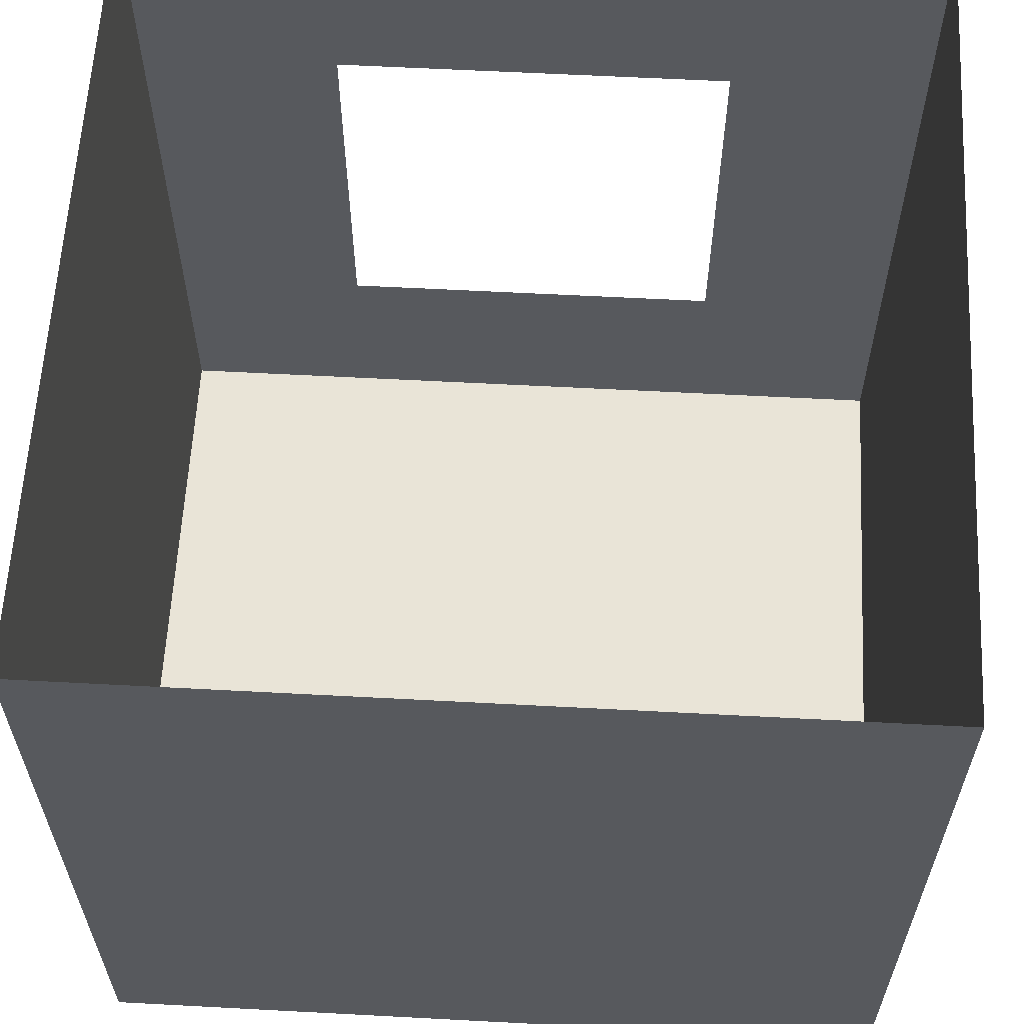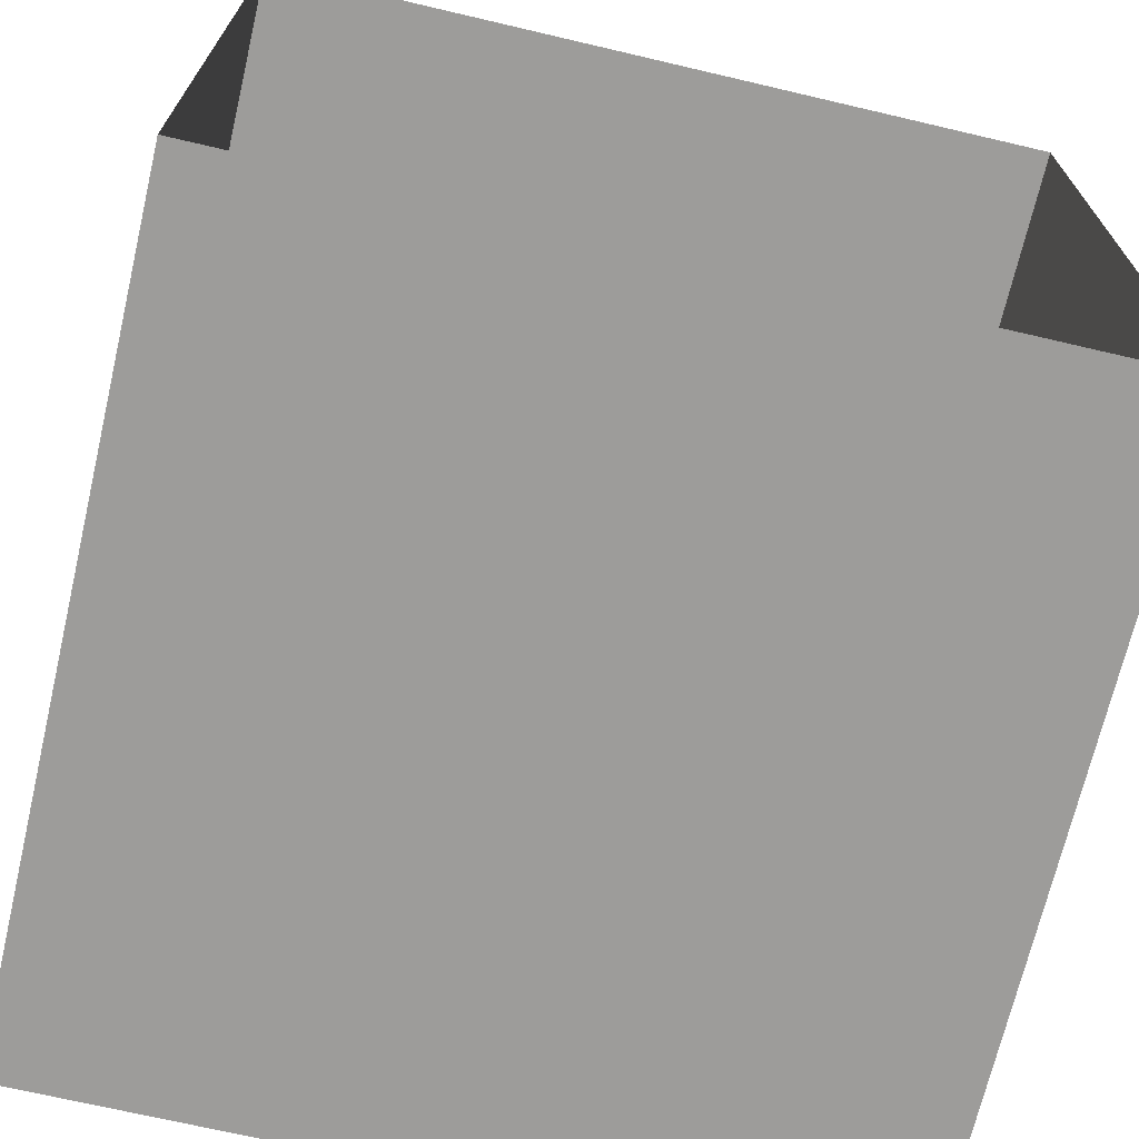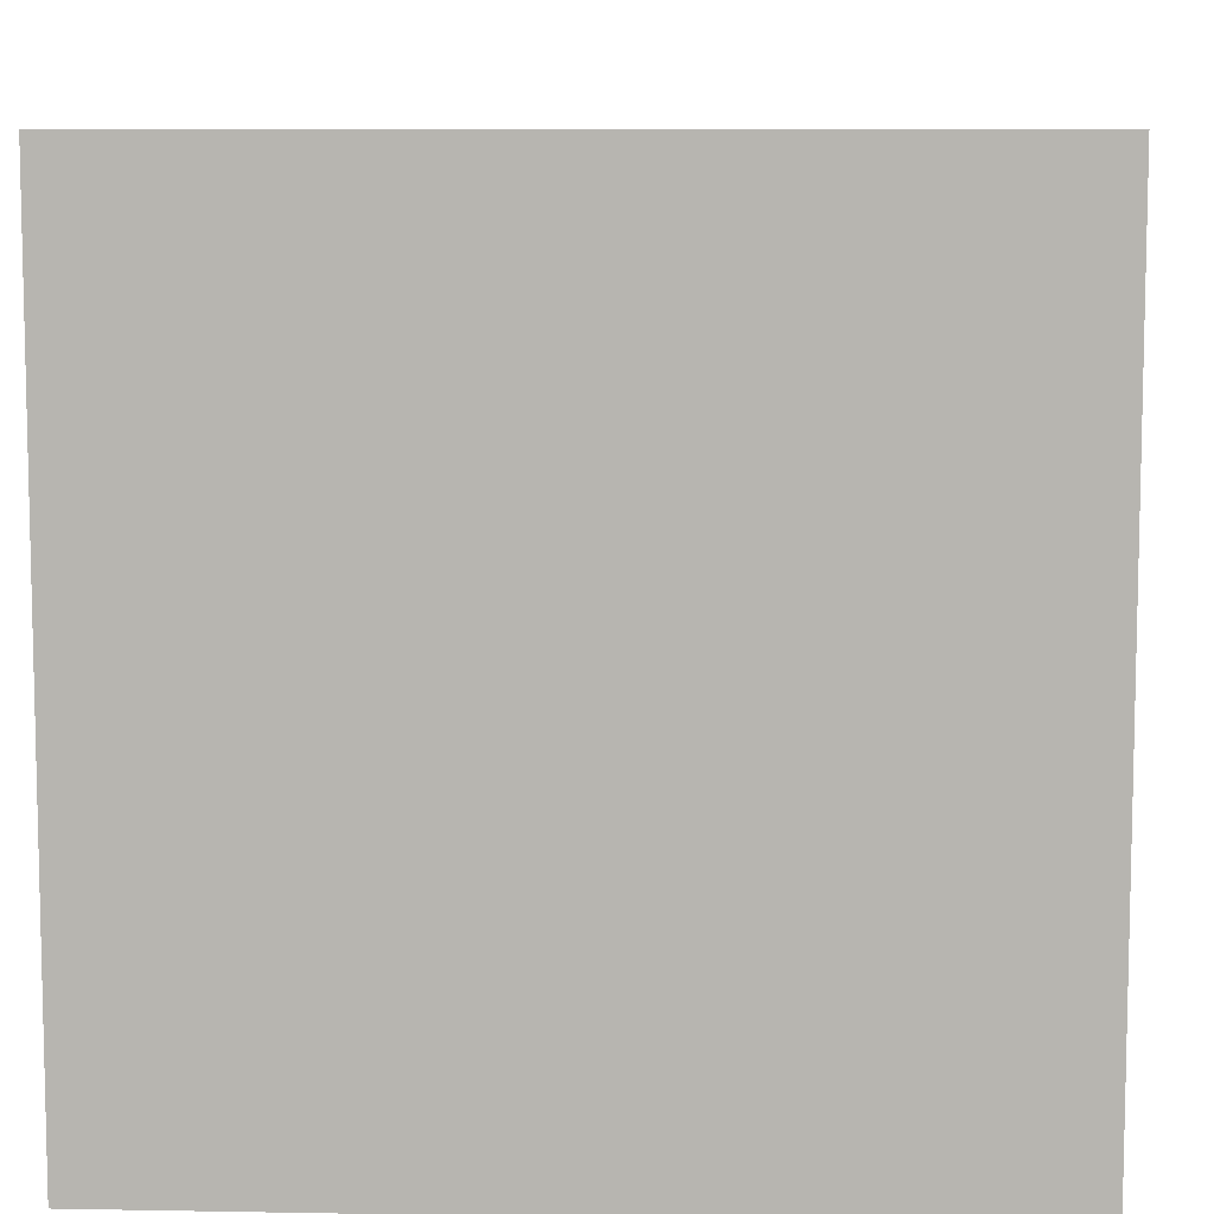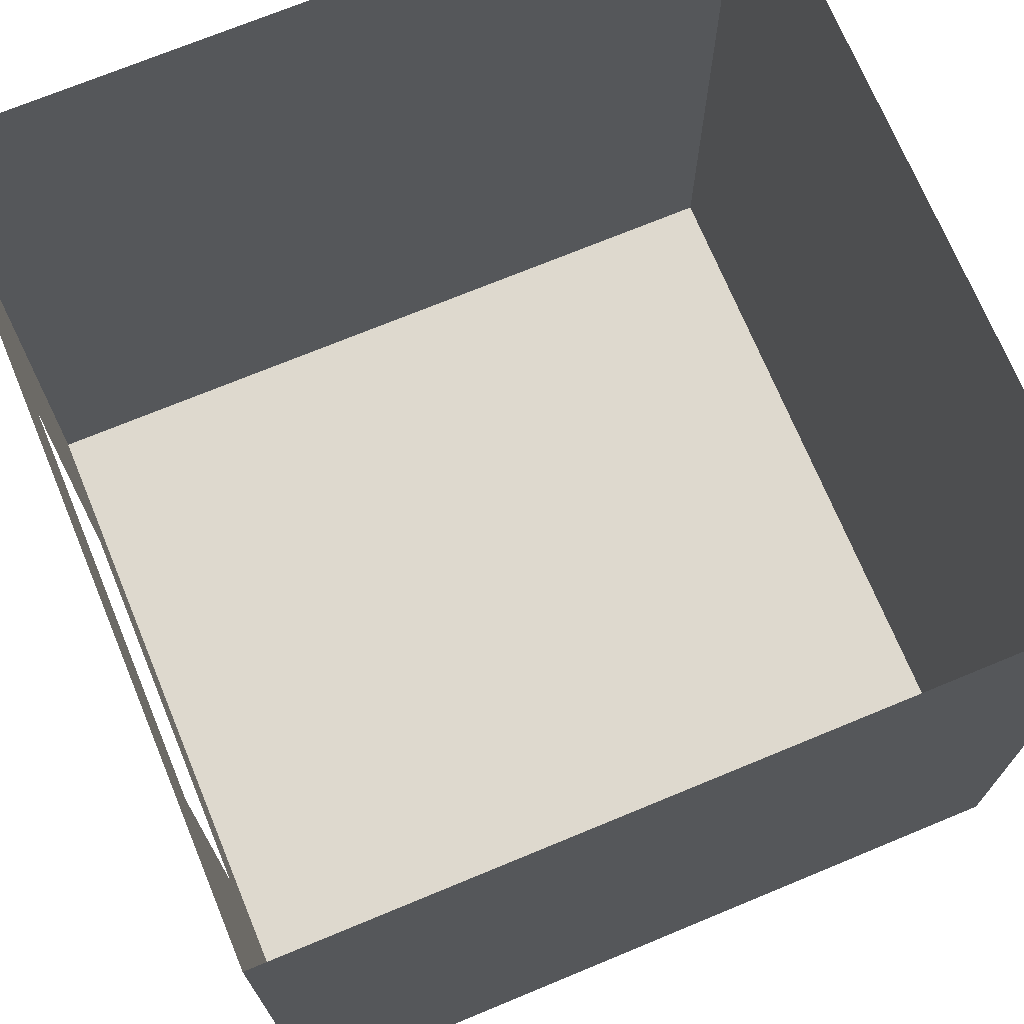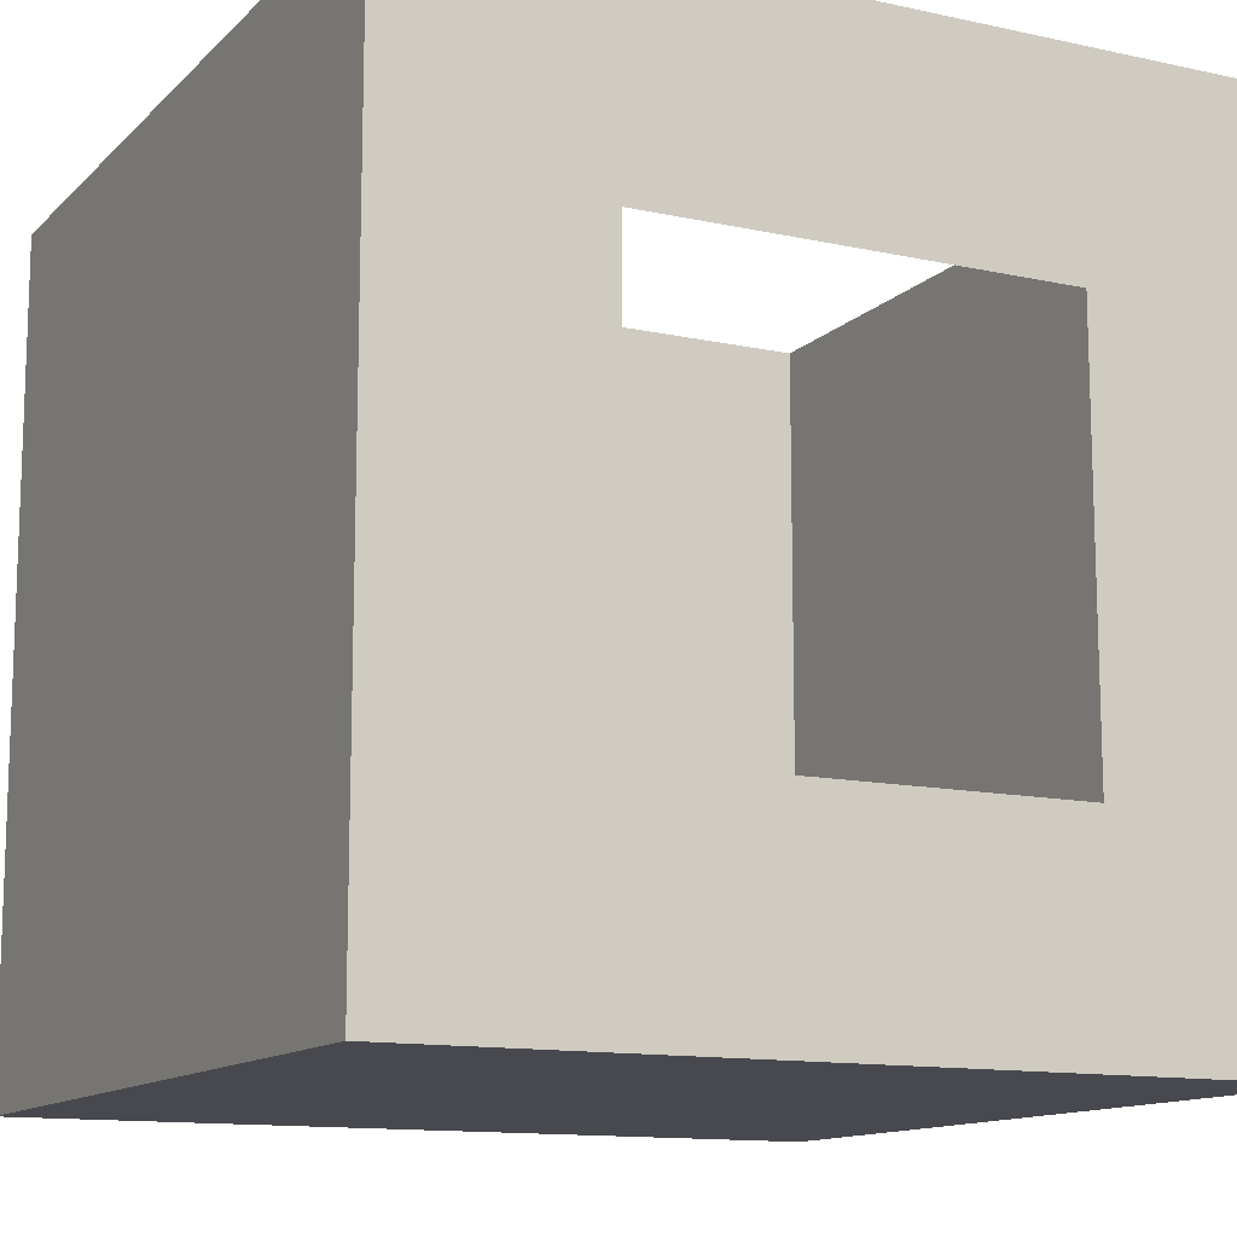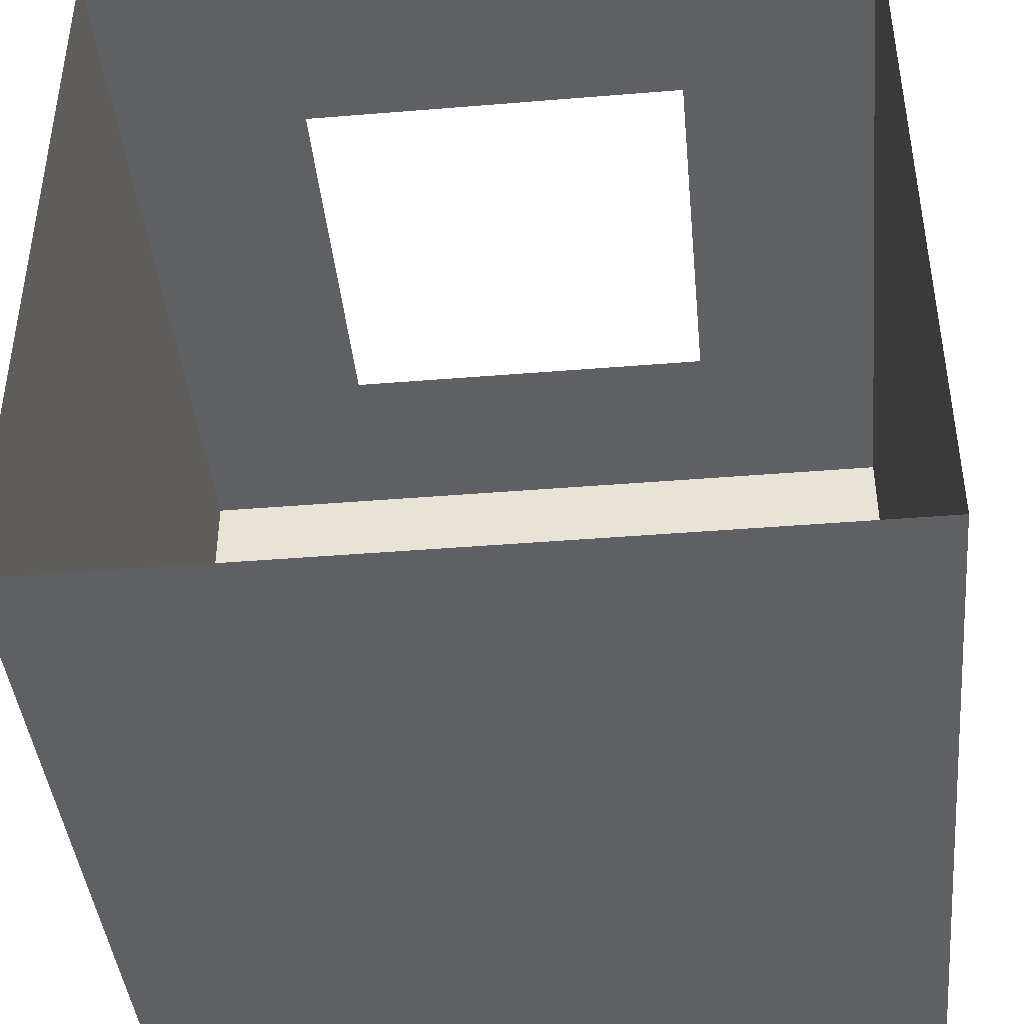
<metadata>
{"format":"obj","ext":"obj","renderer":"f3d","projection":"perspective","resolution":1024,"background":"white","views":[{"elev":60.8,"azim":3.1,"up":"+Z"},{"elev":-70.0,"azim":-13.2,"up":"+Y"},{"elev":8.4,"azim":92.8,"up":"+Y"},{"elev":71.6,"azim":-112.5,"up":"+Z"},{"elev":-12.7,"azim":153.1,"up":"+Z"},{"elev":-42.3,"azim":5.6,"up":"+Y"}]}
</metadata>
<code>
o Room
v 0.5 1 0.5
v 1 -1 1
v -0.5 1 0.5
v -1 -1 1
v 0.5 1 -0.5
v 1 -1 -1
v -0.5 1 -0.5
v -1 -1 -1
v -1 1 1
v -1 1 -1
v 1 1 1
v 1 1 -1
f 8 9 4
f 6 10 8
f 8 2 6
f 2 12 6
f 9 7 3
f 11 3 1
f 10 5 7
f 12 1 5
f 8 10 9
f 6 12 10
f 8 4 2
f 2 11 12
f 9 10 7
f 11 9 3
f 10 12 5
f 12 11 1

</code>
